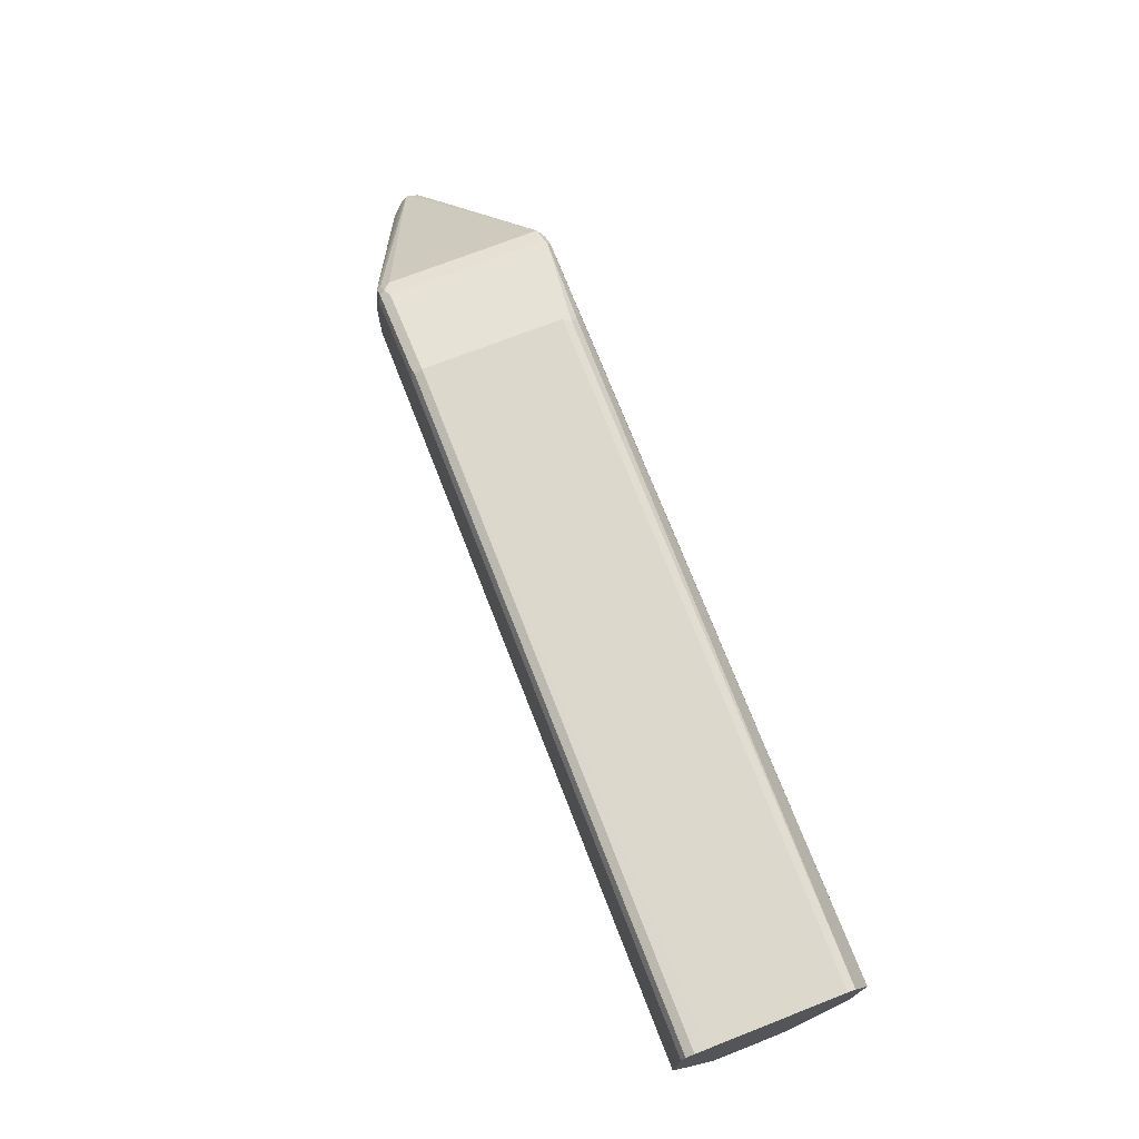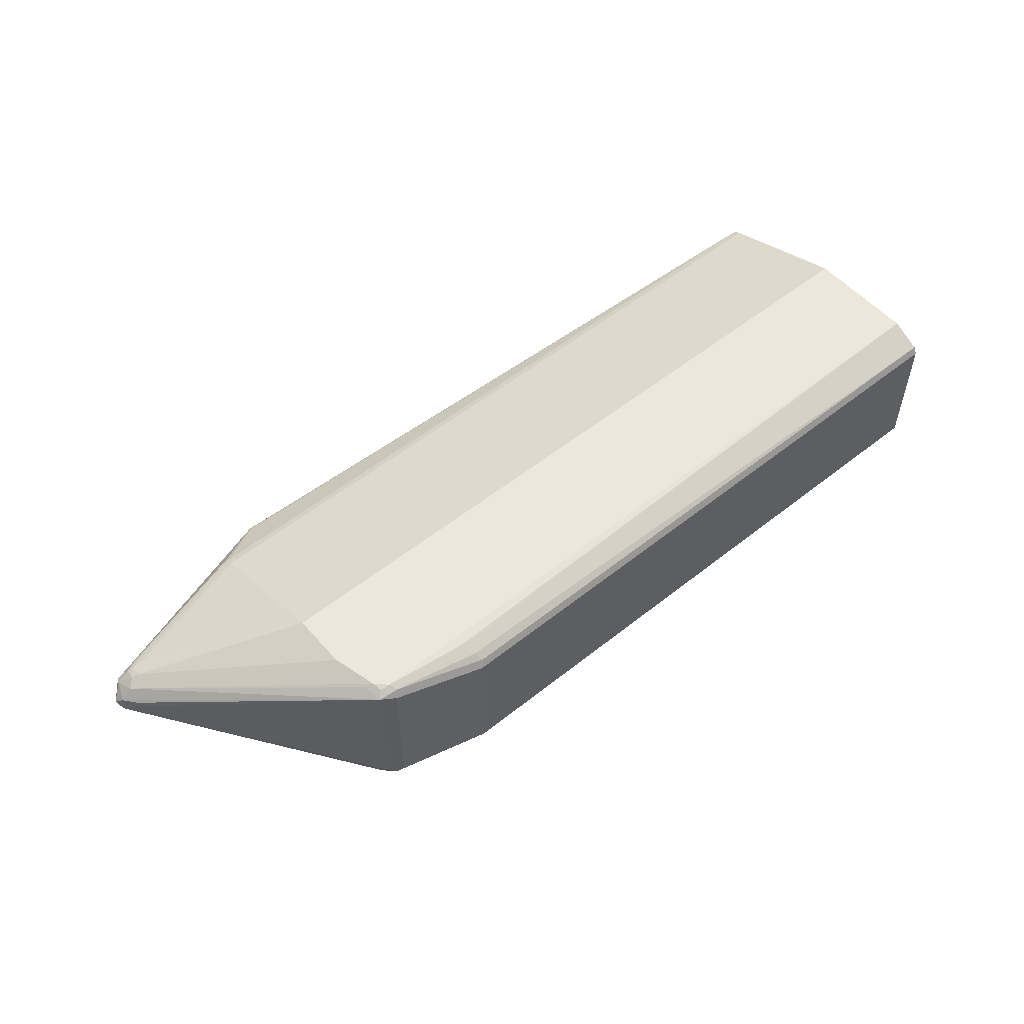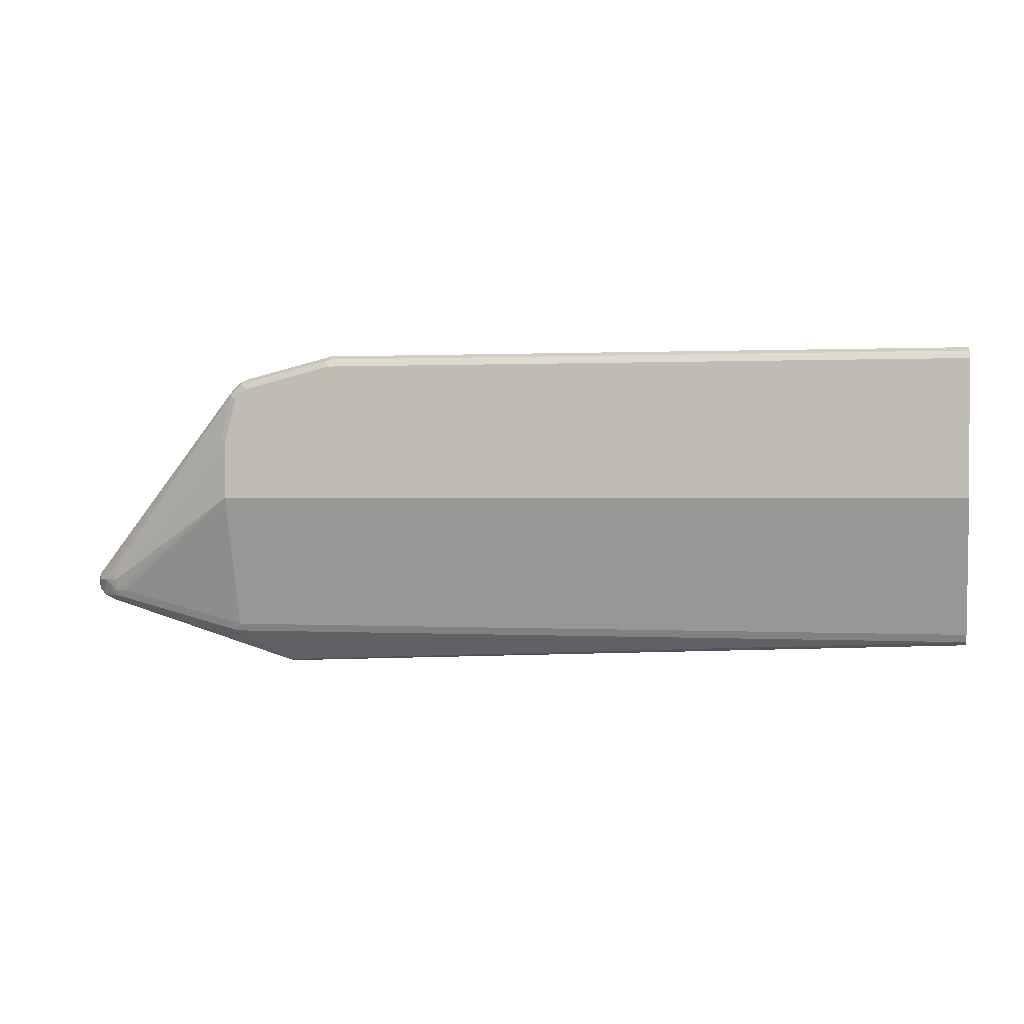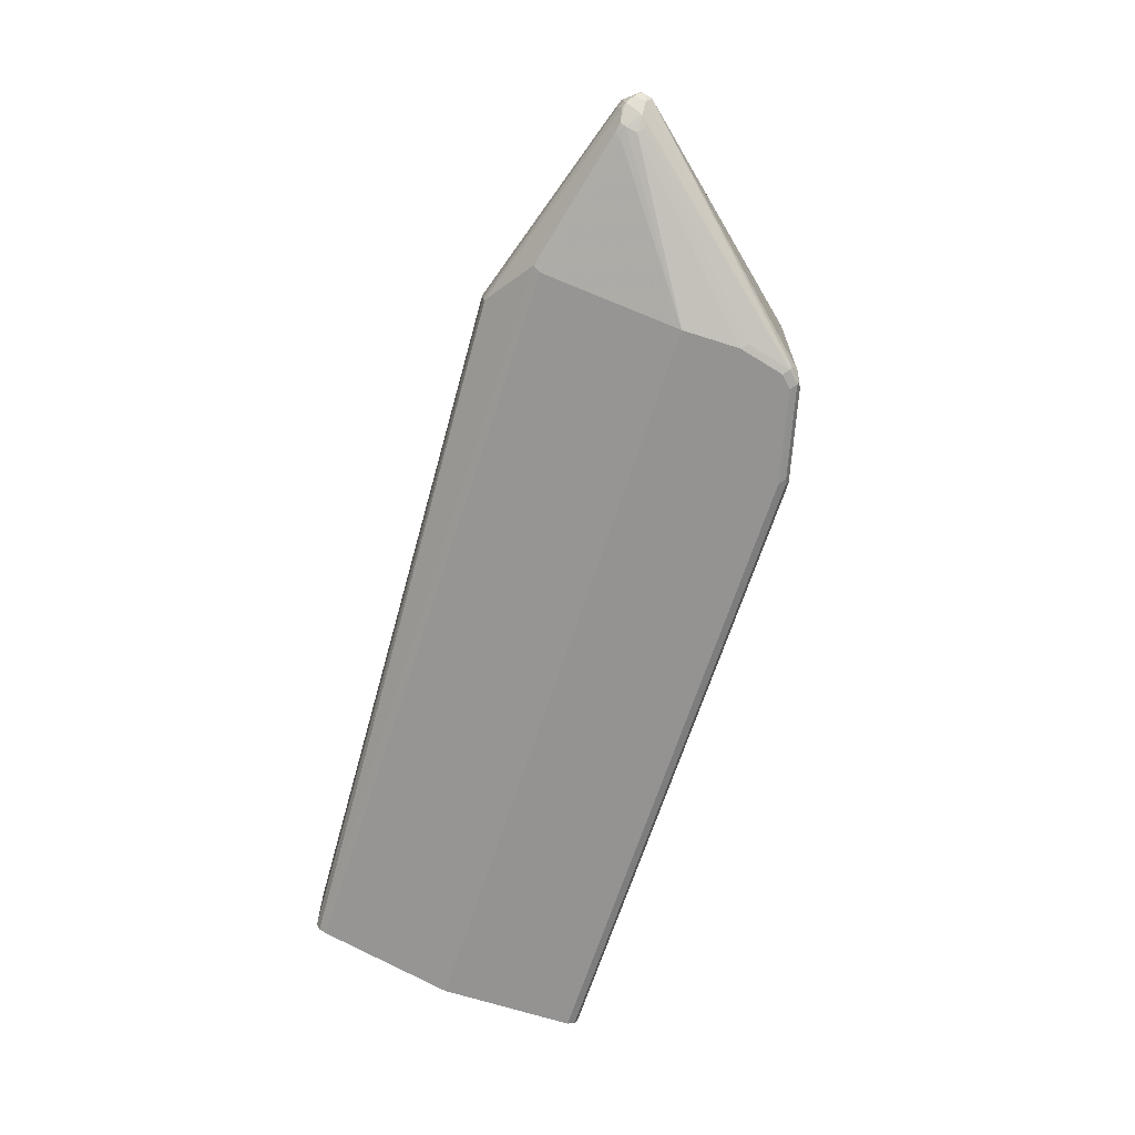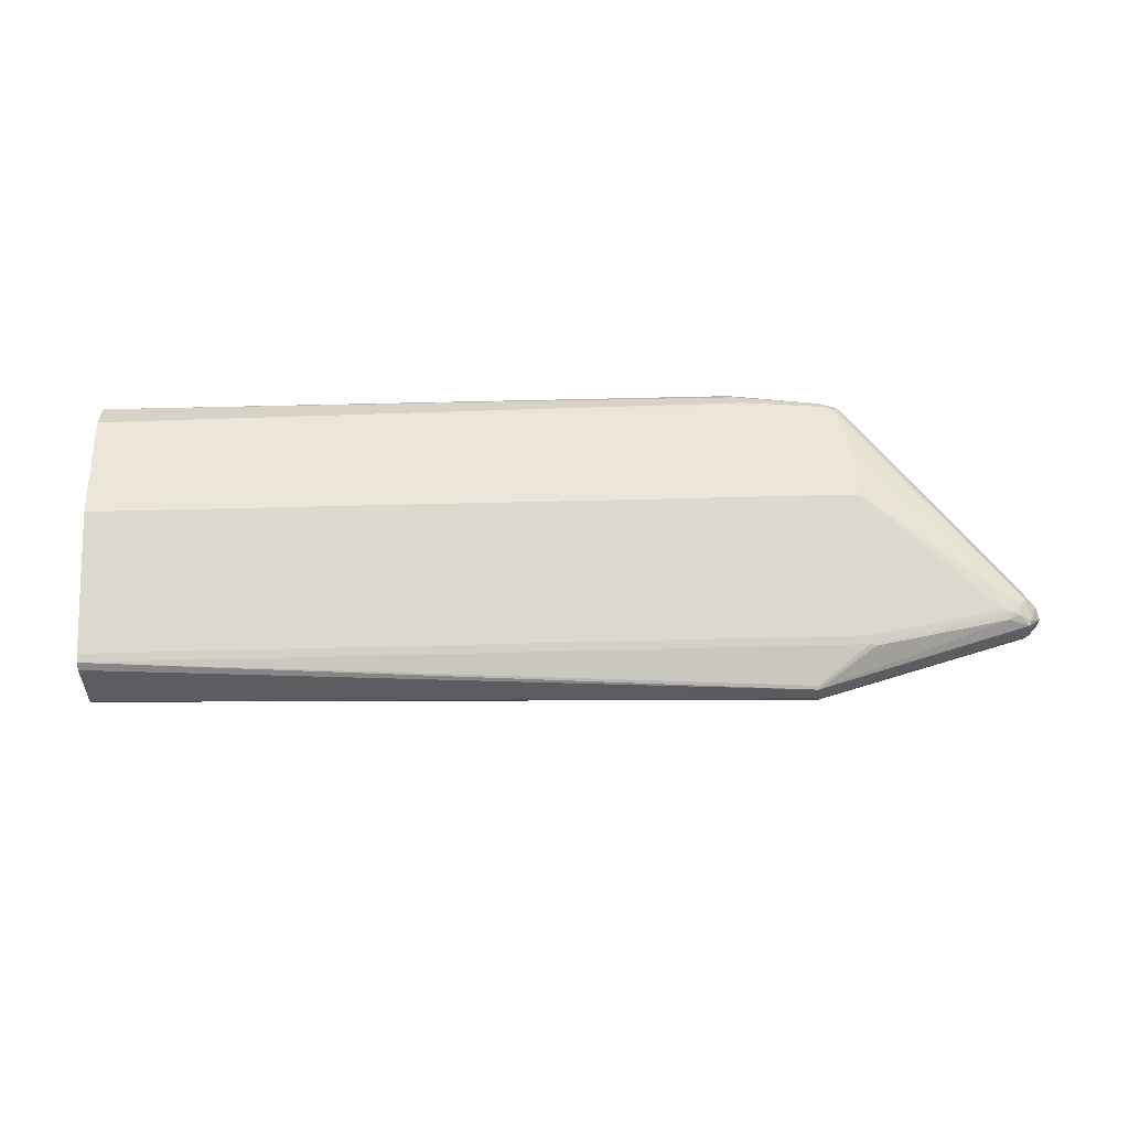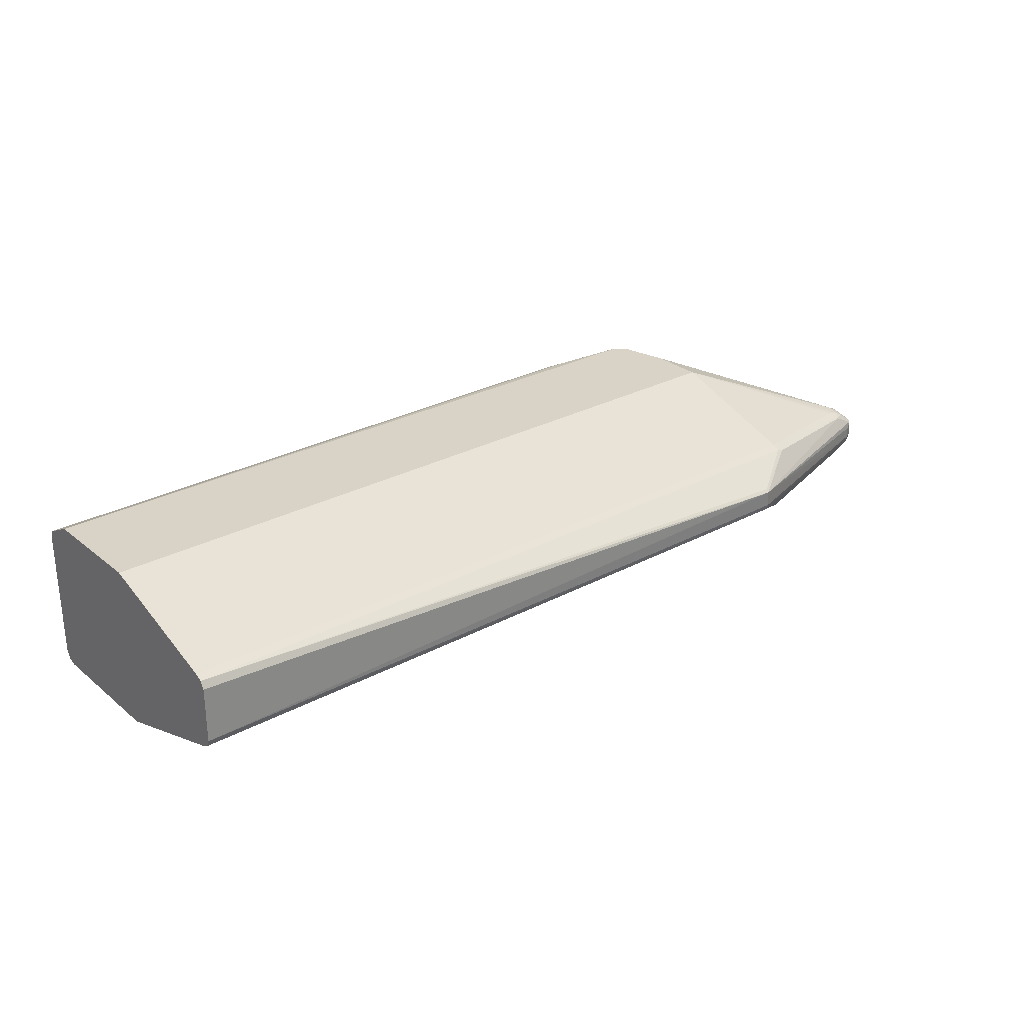
<metadata>
{"format":"obj","ext":"obj","renderer":"f3d","projection":"perspective","resolution":1024,"background":"white","views":[{"elev":72.7,"azim":68.7,"up":"+Z"},{"elev":54.1,"azim":-40.3,"up":"+Y"},{"elev":0.8,"azim":11.3,"up":"+Z"},{"elev":-66.8,"azim":-107.9,"up":"+Y"},{"elev":54.3,"azim":178.4,"up":"+Y"},{"elev":27.8,"azim":140.7,"up":"+Y"}]}
</metadata>
<code>
v -0.08773 0.039 -0.1852
v -0.08773 -0.05848 -0.1852
v -0.08773 0.04876 -0.1852
v -0.6434 0.04873 -0.1852
v -0.08773 -0.06822 -0.1852
v -0.6434 -0.06822 -0.1852
v -0.08773 0.05523 -0.1885
v -0.6401 0.05523 -0.1885
v -0.7213 0.05848 -0.2047
v -0.08773 -0.07472 -0.1885
v -0.7213 -0.06822 -0.2047
v -0.6434 -0.07472 -0.1885
v -0.08773 0.05848 -0.195
v -0.6446 0.06092 -0.195
v -0.7181 0.06497 -0.208
v -0.7262 0.06336 -0.2096
v -0.7343 0.06173 -0.2112
v -0.08773 -0.07799 -0.195
v -0.6482 -0.07554 -0.1901
v -0.7343 -0.06498 -0.2112
v -0.7278 -0.07147 -0.208
v -0.7262 -0.07554 -0.2096
v -0.08773 0.06822 -0.2145
v -0.0878 0.06824 -0.2145
v -0.6421 0.06579 -0.2047
v -0.6409 0.06336 -0.1999
v -0.6514 0.06661 -0.2064
v -0.6482 0.06336 -0.1999
v -0.7213 0.06824 -0.2145
v -0.7295 0.06661 -0.2161
v -0.7311 0.06824 -0.2242
v -0.7376 0.06497 -0.2275
v -0.8806 0.01299 -0.3867
v -0.8903 0.003241 -0.3867
v -0.8822 0.004873 -0.3753
v -0.8871 -7.63e-06 -0.3802
v -0.892 -0.004874 -0.385
v -0.08773 -0.07799 -0.312
v -0.6434 -0.07799 -0.195
v -0.892 -0.007307 -0.385
v -0.7376 -0.07147 -0.2177
v -0.7359 -0.07554 -0.2193
v -0.7311 -0.07799 -0.2242
v -0.7213 -0.07799 -0.2145
v -0.08773 0.06824 -0.2242
v -0.7408 0.06824 -0.2632
v -0.8676 0.01949 -0.3899
v -0.874 0.01624 -0.3932
v -0.8838 0.006491 -0.4029
v -0.8935 -0.003257 -0.3932
v -0.8943 -0.004874 -0.3948
v -0.8935 -0.006492 -0.3899
v -0.08773 -0.03898 -0.4289
v -0.7408 -0.07799 -0.312
v -0.8903 -0.01299 -0.3899
v -0.8871 -0.009741 -0.3802
v -0.7457 -0.07554 -0.2584
v -0.8822 -0.01217 -0.3753
v -0.8806 -0.02274 -0.3899
v -0.8725 -0.0268 -0.385
v -0.7408 -0.07799 -0.2632
v -0.08773 0.06824 -0.312
v -0.7408 0.06824 -0.312
v -0.8676 0.01705 -0.4009
v -0.8725 0.01462 -0.4021
v -0.8822 0.004873 -0.407
v -0.8907 -0.009741 -0.3997
v -0.8838 -7.63e-06 -0.4062
v -0.08773 -0.03573 -0.4354
v -0.7408 -0.03898 -0.4289
v -0.8676 -0.02924 -0.3899
v -0.8687 -0.0268 -0.3997
v -0.8578 -0.02924 -0.3997
v -0.8846 -0.01462 -0.4046
v -0.87 -0.02437 -0.4046
v -0.08773 0.02923 -0.4289
v -0.7408 0.02923 -0.4289
v -0.8578 0.01949 -0.3997
v -0.7408 0.02599 -0.4354
v -0.8578 0.01624 -0.4062
v -0.8627 0.01462 -0.407
v -0.8773 -7.63e-06 -0.4094
v -0.697 0.004873 -0.4655
v -0.8838 -0.009741 -0.4062
v -0.08773 -0.02924 -0.4387
v -0.7441 -0.03573 -0.4354
v -0.697 -0.01462 -0.463
v -0.8611 -0.02599 -0.4062
v -0.8806 -0.01624 -0.4062
v -0.6994 -0.01462 -0.463
v -0.08773 0.02599 -0.4354
v -0.697 0.007306 -0.463
v -0.7457 0.02437 -0.4362
v -0.8773 -0.009741 -0.4094
v -0.6986 -0.009741 -0.4647
v -0.08773 0.01949 -0.4387
f 1 2 5
f 49 66 51
f 51 67 55
f 51 55 52
f 51 66 68
f 51 68 67
f 53 70 86
f 53 86 69
f 54 61 71
f 54 71 72
f 54 72 73
f 54 73 70
f 55 58 56
f 55 67 74
f 55 74 59
f 57 60 61
f 59 74 75
f 59 75 72
f 59 72 71
f 59 71 60
f 49 65 66
f 49 51 50
f 48 64 65
f 48 65 49
f 34 36 35
f 37 50 51
f 37 51 52
f 37 52 40
f 38 54 70
f 38 70 53
f 40 52 55
f 40 55 56
f 40 56 42
f 60 71 61
f 40 42 41
f 42 56 58
f 42 58 55
f 42 55 59
f 42 59 60
f 42 60 57
f 43 57 61
f 46 63 47
f 47 64 48
f 47 63 64
f 42 57 43
f 62 76 77
f 62 77 63
f 63 77 78
f 75 86 88
f 76 91 79
f 76 79 77
f 79 92 93
f 79 93 80
f 79 91 92
f 80 93 81
f 81 93 83
f 82 83 94
f 75 90 86
f 83 95 94
f 83 92 91
f 83 91 96
f 83 96 85
f 83 85 95
f 84 94 89
f 85 87 95
f 87 90 95
f 89 94 90
f 90 94 95
f 83 93 92
f 34 37 36
f 75 89 90
f 74 84 89
f 63 78 64
f 64 78 77
f 64 77 79
f 64 79 80
f 64 80 81
f 64 81 65
f 65 81 66
f 66 82 68
f 66 81 83
f 74 89 75
f 66 83 82
f 68 82 94
f 68 94 84
f 69 86 90
f 69 90 87
f 69 87 85
f 70 73 88
f 70 88 86
f 72 88 73
f 72 75 88
f 67 84 74
f 34 50 37
f 67 68 84
f 33 46 47
f 5 6 12
f 5 12 10
f 6 11 12
f 7 13 14
f 7 14 8
f 8 14 15
f 8 15 9
f 9 16 17
f 9 17 20
f 9 20 11
f 9 15 16
f 10 12 19
f 10 19 18
f 11 20 21
f 11 21 22
f 11 22 12
f 12 22 19
f 13 23 24
f 13 24 25
f 4 11 6
f 4 9 11
f 4 8 9
f 3 8 4
f 34 49 50
f 1 5 10
f 1 10 18
f 1 18 38
f 1 38 53
f 1 53 69
f 1 69 85
f 1 85 96
f 1 96 91
f 13 25 26
f 1 91 76
f 1 62 45
f 1 45 23
f 1 23 13
f 1 13 7
f 1 7 3
f 1 3 4
f 1 4 6
f 2 6 5
f 3 7 8
f 1 76 62
f 13 26 14
f 1 6 2
f 14 25 27
f 21 41 22
f 22 41 42
f 22 42 43
f 22 43 44
f 22 44 39
f 23 45 24
f 24 45 62
f 24 62 63
f 24 63 46
f 20 41 21
f 24 31 29
f 24 27 25
f 27 29 28
f 29 31 30
f 31 46 33
f 31 33 32
f 33 47 48
f 33 48 49
f 14 26 25
f 33 49 34
f 24 29 27
f 20 40 41
f 24 46 31
f 18 54 38
f 14 28 15
f 19 22 39
f 15 28 29
f 15 29 16
f 16 29 30
f 16 30 17
f 17 30 31
f 17 32 33
f 17 33 34
f 17 34 35
f 17 31 32
f 14 27 28
f 17 36 37
f 17 37 40
f 17 40 20
f 18 19 39
f 18 39 44
f 18 44 43
f 17 35 36
f 18 61 54
f 18 43 61

</code>
